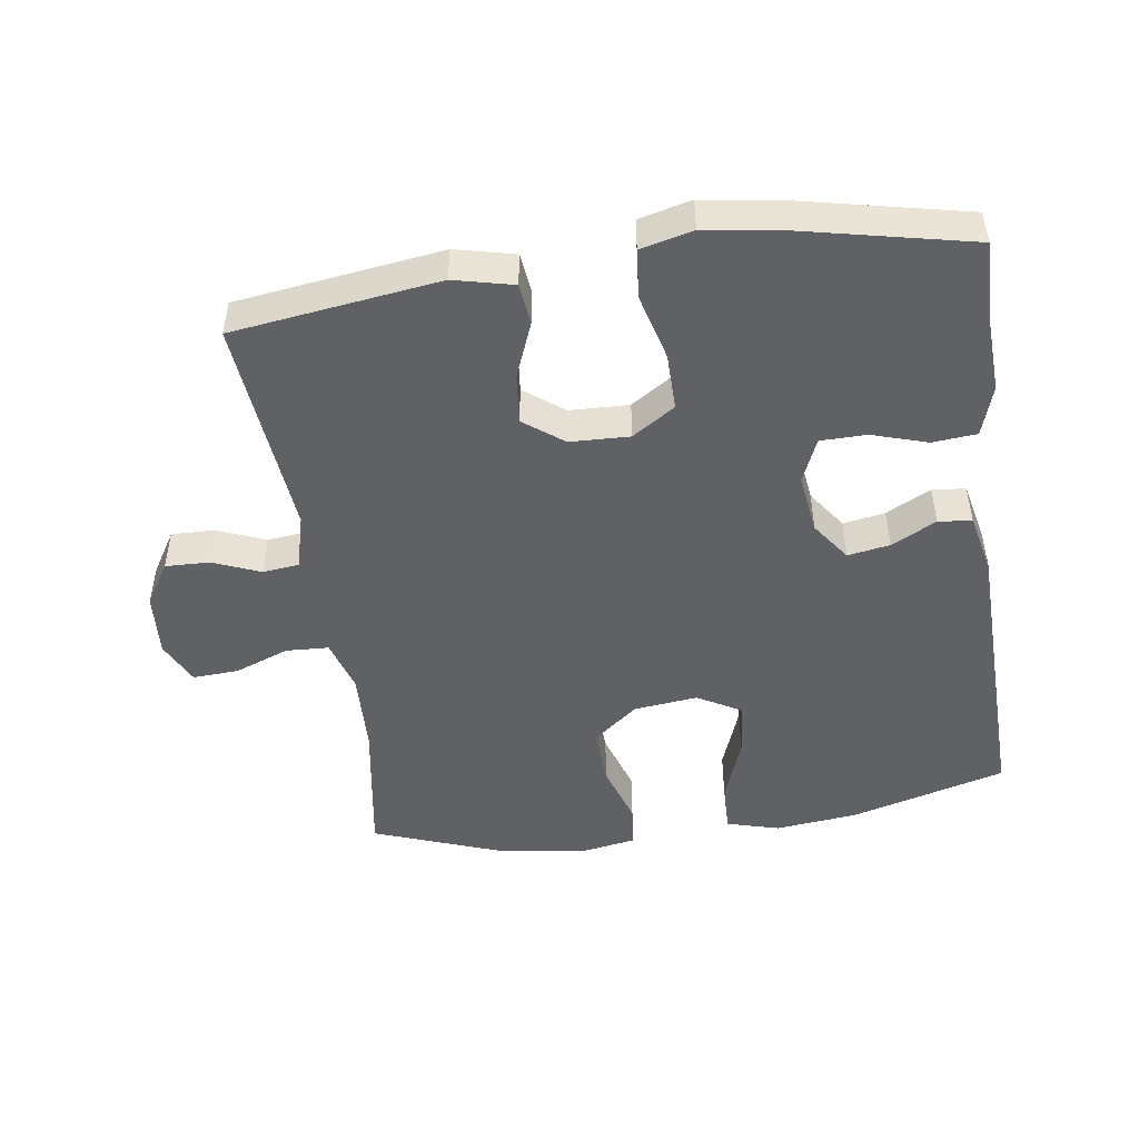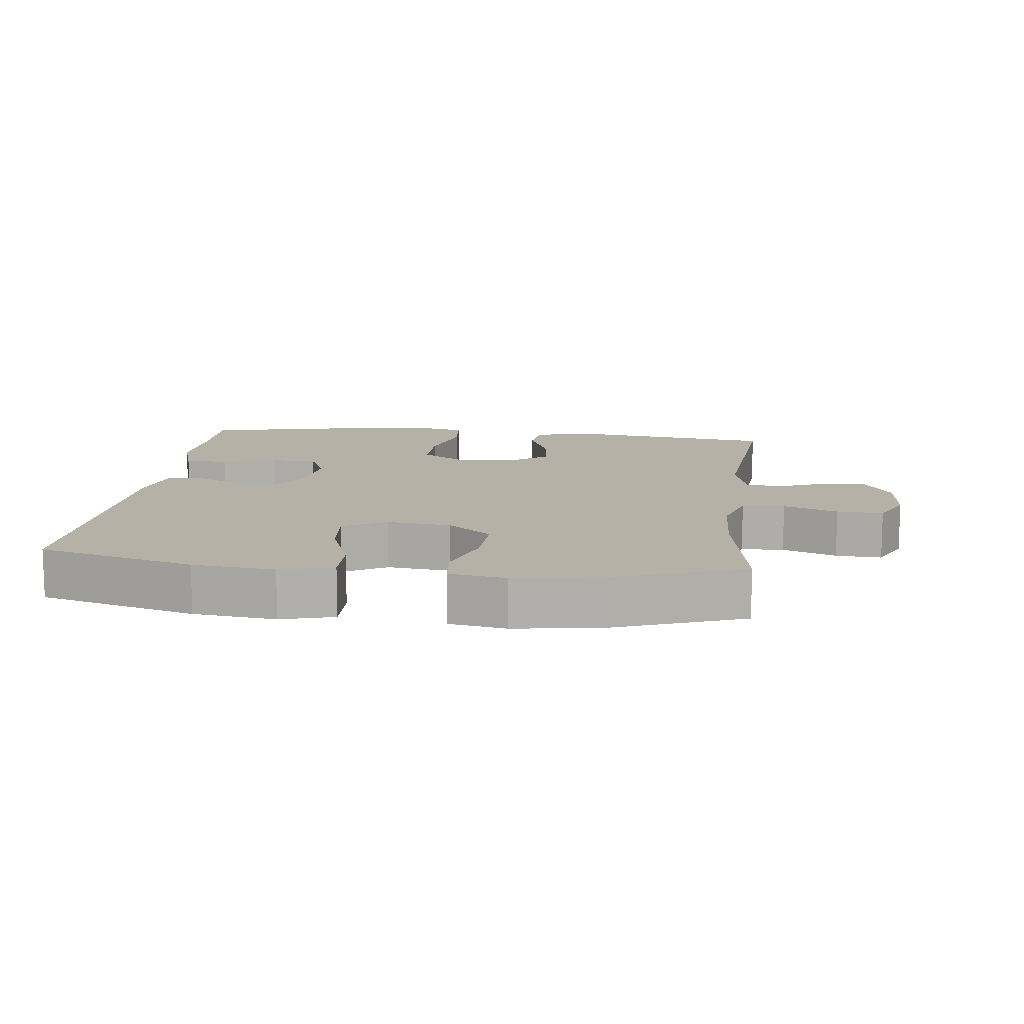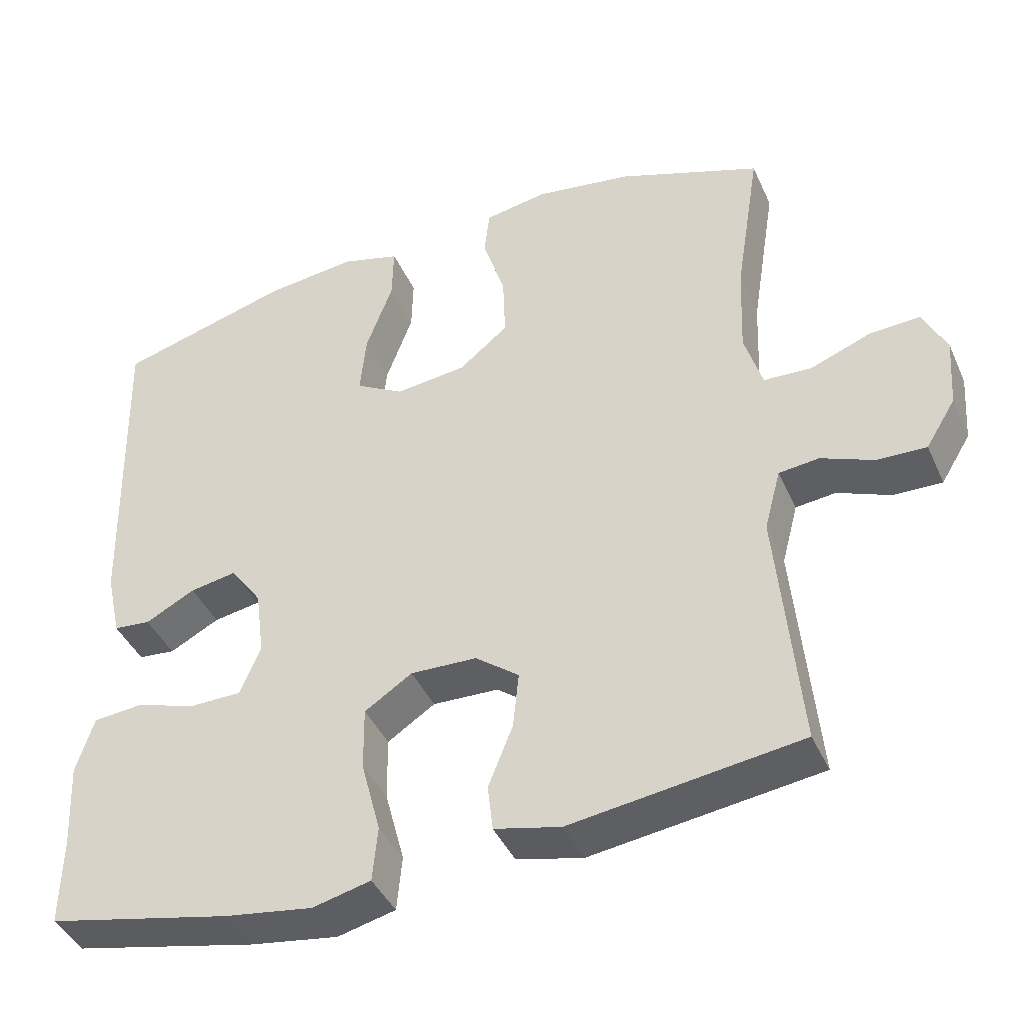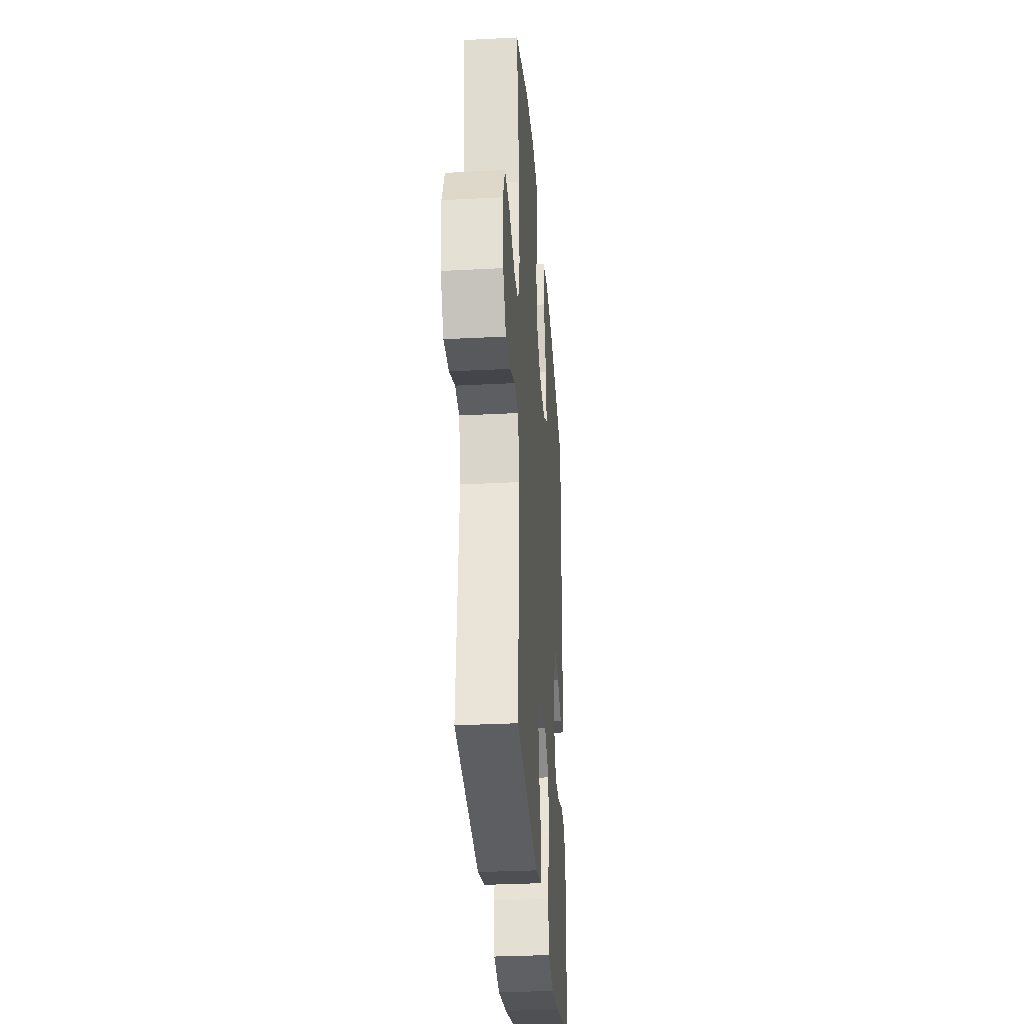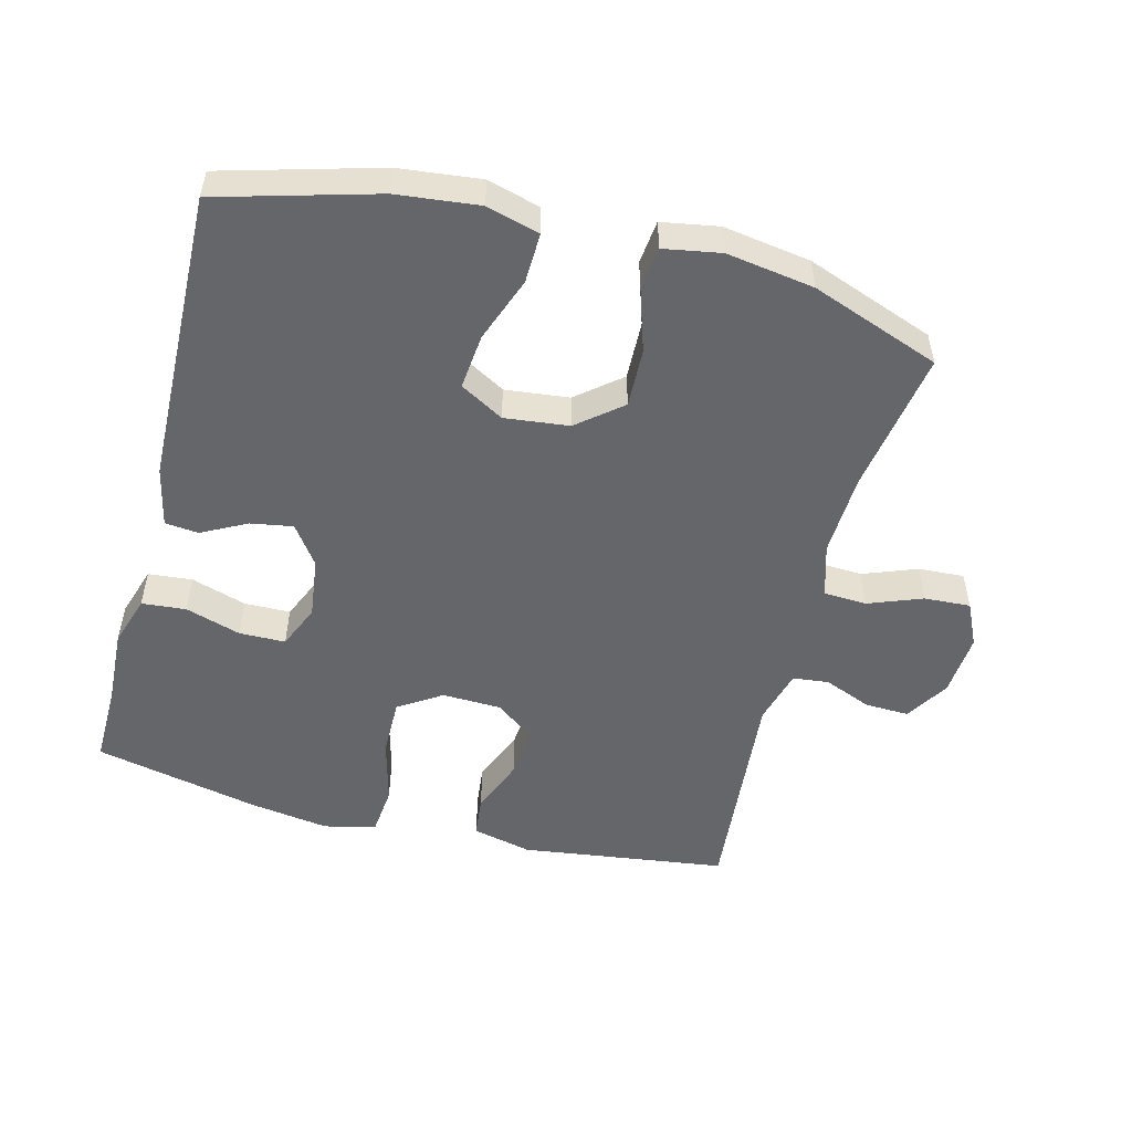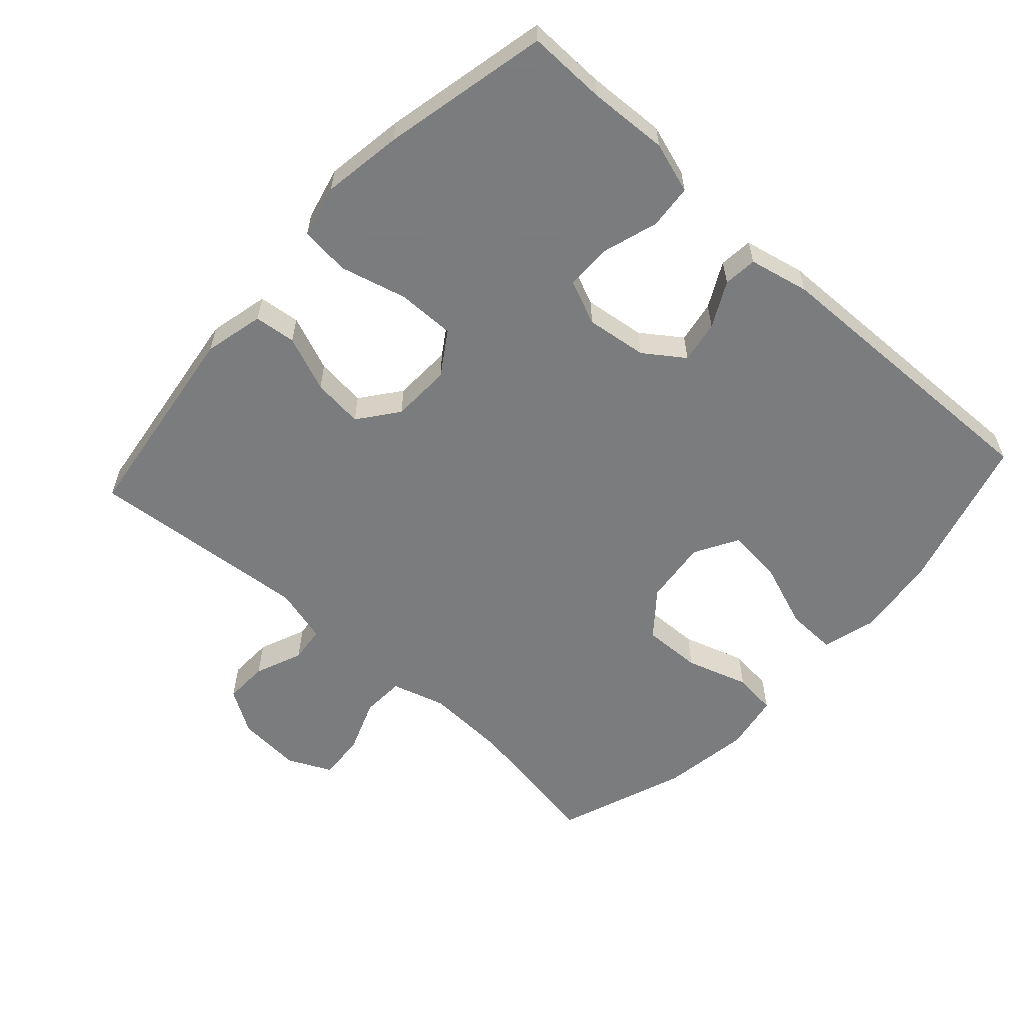
<metadata>
{"format":"obj","ext":"obj","renderer":"f3d","projection":"perspective","resolution":1024,"background":"white","views":[{"elev":-47.9,"azim":-171.8,"up":"+Y"},{"elev":12.1,"azim":6.7,"up":"+Y"},{"elev":-41.9,"azim":22.9,"up":"+Z"},{"elev":-31.5,"azim":94.2,"up":"+Z"},{"elev":-51.8,"azim":-14.6,"up":"+Y"},{"elev":-58.6,"azim":-132.3,"up":"+Y"}]}
</metadata>
<code>
v 0.5 0.07 -0.5
v 0.192 0.07 -0.542
v 0.103 0.07 -0.521
v 0.096 0.07 -0.459
v 0.129 0.07 -0.376
v 0.137 0.07 -0.3
v 0.078 0.07 -0.255
v -0.011 0.07 -0.252
v -0.075 0.07 -0.294
v -0.074 0.07 -0.38
v -0.048 0.07 -0.479
v -0.055 0.07 -0.553
v -0.133 0.07 -0.572
v -0.252 0.07 -0.554
v -0.5 0.07 -0.5
v -0.498 0.07 -0.382
v -0.504 0.07 -0.265
v -0.48 0.07 -0.189
v -0.414 0.07 -0.183
v -0.331 0.07 -0.209
v -0.262 0.07 -0.208
v -0.234 0.07 -0.142
v -0.246 0.07 -0.051
v -0.288 0.07 0.008
v -0.351 0.07 -0.003
v -0.418 0.07 -0.038
v -0.468 0.07 -0.033
v -0.488 0.07 0.057
v -0.5 0.07 0.5
v -0.266 0.07 0.566
v -0.143 0.07 0.58
v -0.064 0.07 0.558
v -0.066 0.07 0.483
v -0.102 0.07 0.385
v -0.11 0.07 0.302
v -0.045 0.07 0.265
v 0.051 0.07 0.276
v 0.117 0.07 0.33
v 0.114 0.07 0.418
v 0.084 0.07 0.511
v 0.091 0.07 0.576
v 0.176 0.07 0.591
v 0.307 0.07 0.571
v 0.5 0.07 0.5
v 0.466 0.07 0.286
v 0.461 0.07 0.162
v 0.485 0.07 0.082
v 0.549 0.07 0.079
v 0.63 0.07 0.11
v 0.699 0.07 0.114
v 0.73 0.07 0.049
v 0.723 0.07 -0.046
v 0.683 0.07 -0.111
v 0.617 0.07 -0.109
v 0.546 0.07 -0.08
v 0.492 0.07 -0.086
v 0.47 0.07 -0.169
v 0.5 0 -0.5
v 0.192 0 -0.542
v 0.103 0 -0.521
v 0.096 0 -0.459
v 0.129 0 -0.376
v 0.137 0 -0.3
v 0.078 0 -0.255
v -0.011 0 -0.252
v -0.075 0 -0.294
v -0.074 0 -0.38
v -0.048 0 -0.479
v -0.055 0 -0.553
v -0.133 0 -0.572
v -0.252 0 -0.554
v -0.5 0 -0.5
v -0.498 0 -0.382
v -0.504 0 -0.265
v -0.48 0 -0.189
v -0.414 0 -0.183
v -0.331 0 -0.209
v -0.262 0 -0.208
v -0.234 0 -0.142
v -0.246 0 -0.051
v -0.288 0 0.008
v -0.351 0 -0.003
v -0.418 0 -0.038
v -0.468 0 -0.033
v -0.488 0 0.057
v -0.5 0 0.5
v -0.266 0 0.566
v -0.143 0 0.58
v -0.064 0 0.558
v -0.066 0 0.483
v -0.102 0 0.385
v -0.11 0 0.302
v -0.045 0 0.265
v 0.051 0 0.276
v 0.117 0 0.33
v 0.114 0 0.418
v 0.084 0 0.511
v 0.091 0 0.576
v 0.176 0 0.591
v 0.307 0 0.571
v 0.5 0 0.5
v 0.466 0 0.286
v 0.461 0 0.162
v 0.485 0 0.082
v 0.549 0 0.079
v 0.63 0 0.11
v 0.699 0 0.114
v 0.73 0 0.049
v 0.723 0 -0.046
v 0.683 0 -0.111
v 0.617 0 -0.109
v 0.546 0 -0.08
v 0.492 0 -0.086
v 0.47 0 -0.169
f 52 53 54 55
f 52 55 56
f 51 52 56
f 48 49 50 51
f 47 48 51 56
f 46 47 56 57
f 42 43 44 45
f 42 45 46
f 39 40 41 42
f 38 39 42 46
f 37 38 46 57
f 31 32 33 34
f 31 34 35
f 30 31 35
f 29 30 35
f 28 29 35 36
f 25 26 27 28
f 24 25 28 36
f 17 18 19 20
f 16 17 20 21
f 15 16 21
f 14 15 21
f 13 14 21 22
f 10 11 12 13
f 9 10 13 22
f 2 3 4 5
f 2 5 6
f 1 2 6
f 57 1 6 7
f 23 24 36 37
f 8 9 22 23
f 23 37 57
f 7 8 23 57
f 112 111 110 109
f 113 112 109
f 113 109 108
f 108 107 106 105
f 113 108 105 104
f 114 113 104 103
f 102 101 100 99
f 103 102 99
f 99 98 97 96
f 103 99 96 95
f 114 103 95 94
f 91 90 89 88
f 92 91 88
f 92 88 87
f 92 87 86
f 93 92 86 85
f 85 84 83 82
f 93 85 82 81
f 77 76 75 74
f 78 77 74 73
f 78 73 72
f 78 72 71
f 79 78 71 70
f 70 69 68 67
f 79 70 67 66
f 62 61 60 59
f 63 62 59
f 63 59 58
f 64 63 58 114
f 94 93 81 80
f 80 79 66 65
f 114 94 80
f 114 80 65 64
f 1 58 59 2
f 2 59 60 3
f 3 60 61 4
f 4 61 62 5
f 5 62 63 6
f 6 63 64 7
f 7 64 65 8
f 8 65 66 9
f 9 66 67 10
f 10 67 68 11
f 11 68 69 12
f 12 69 70 13
f 13 70 71 14
f 14 71 72 15
f 15 72 73 16
f 16 73 74 17
f 17 74 75 18
f 18 75 76 19
f 19 76 77 20
f 20 77 78 21
f 21 78 79 22
f 22 79 80 23
f 23 80 81 24
f 24 81 82 25
f 25 82 83 26
f 26 83 84 27
f 27 84 85 28
f 28 85 86 29
f 29 86 87 30
f 30 87 88 31
f 31 88 89 32
f 32 89 90 33
f 33 90 91 34
f 34 91 92 35
f 35 92 93 36
f 36 93 94 37
f 37 94 95 38
f 38 95 96 39
f 39 96 97 40
f 40 97 98 41
f 41 98 99 42
f 42 99 100 43
f 43 100 101 44
f 44 101 102 45
f 45 102 103 46
f 46 103 104 47
f 47 104 105 48
f 48 105 106 49
f 49 106 107 50
f 50 107 108 51
f 51 108 109 52
f 52 109 110 53
f 53 110 111 54
f 54 111 112 55
f 55 112 113 56
f 56 113 114 57
f 57 114 58 1

</code>
